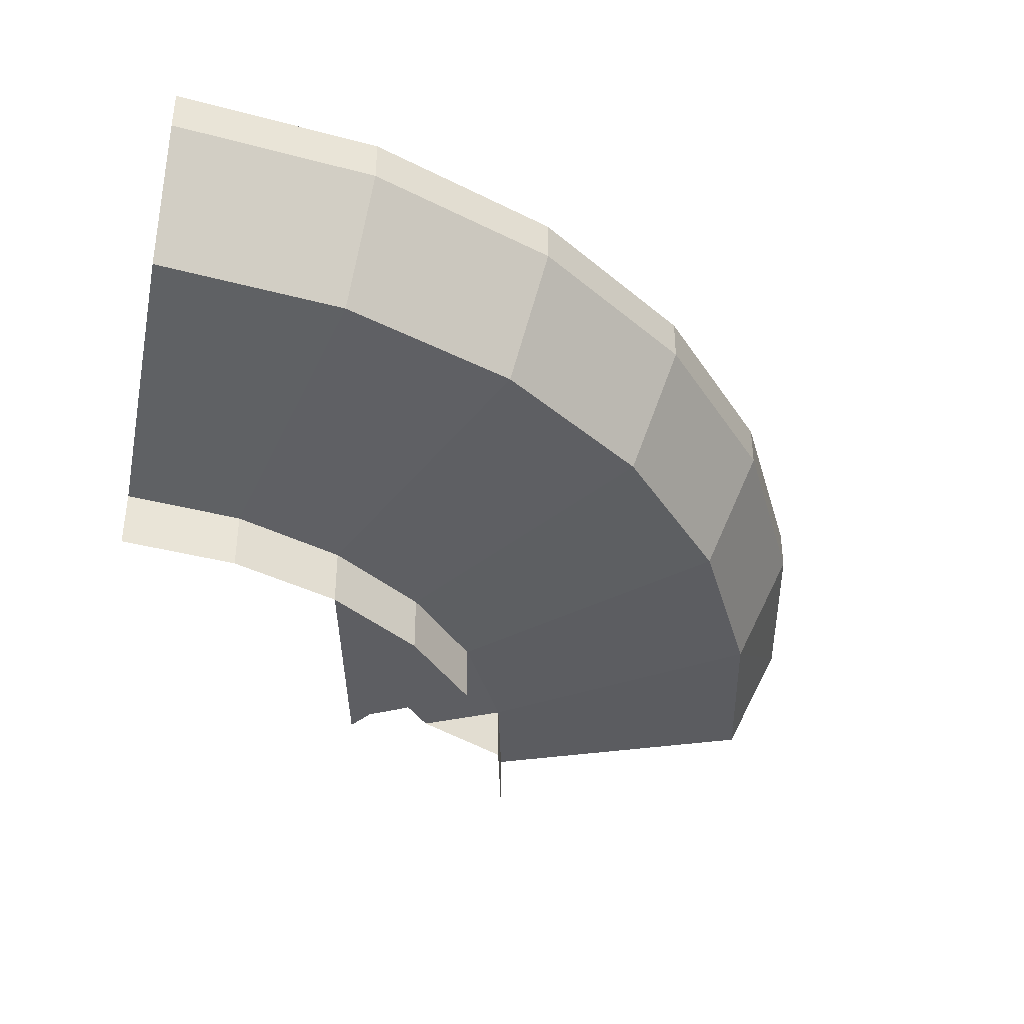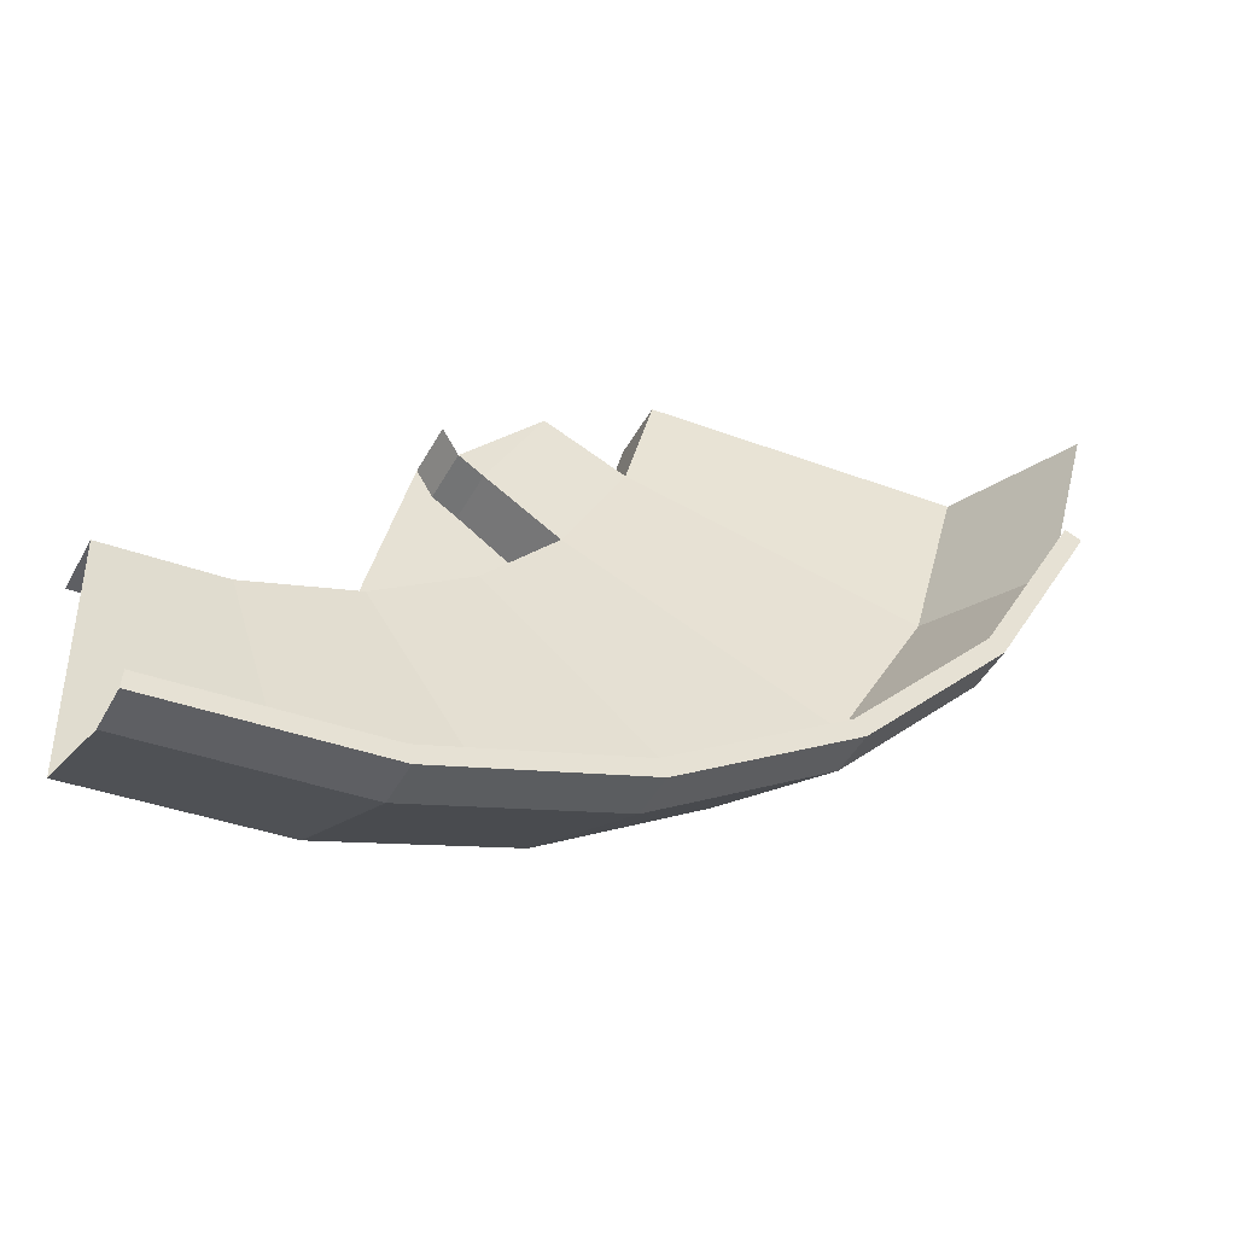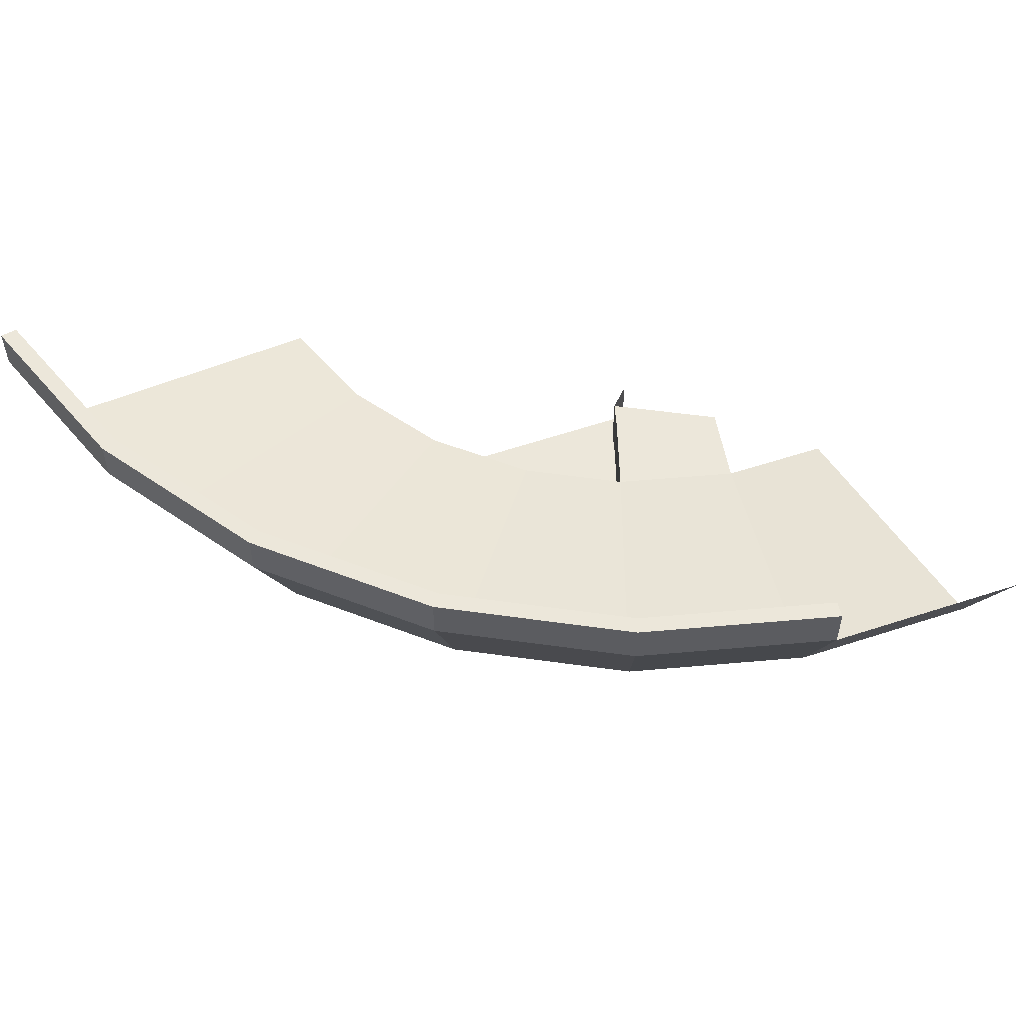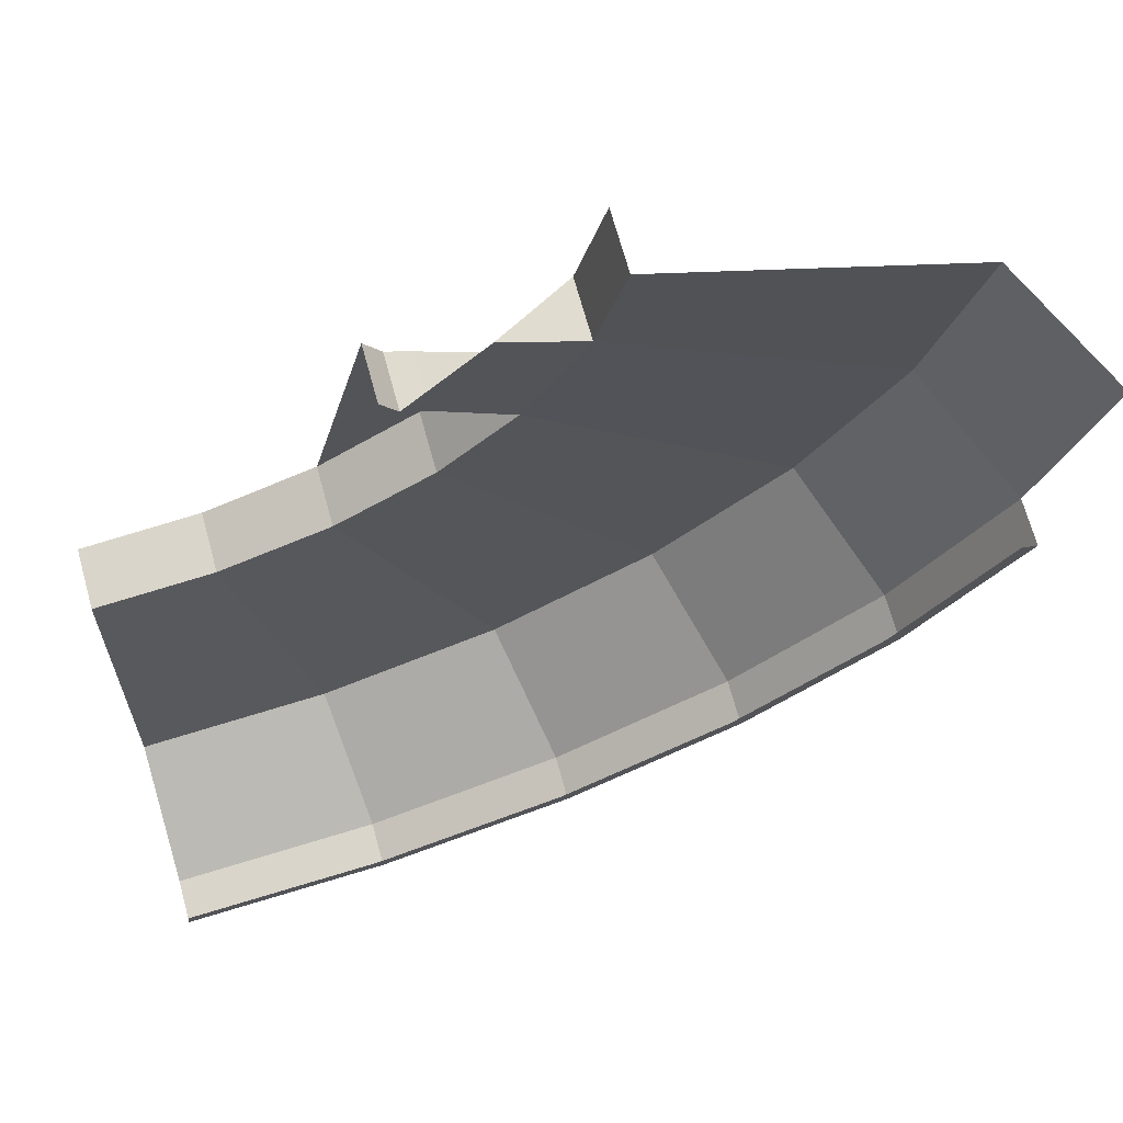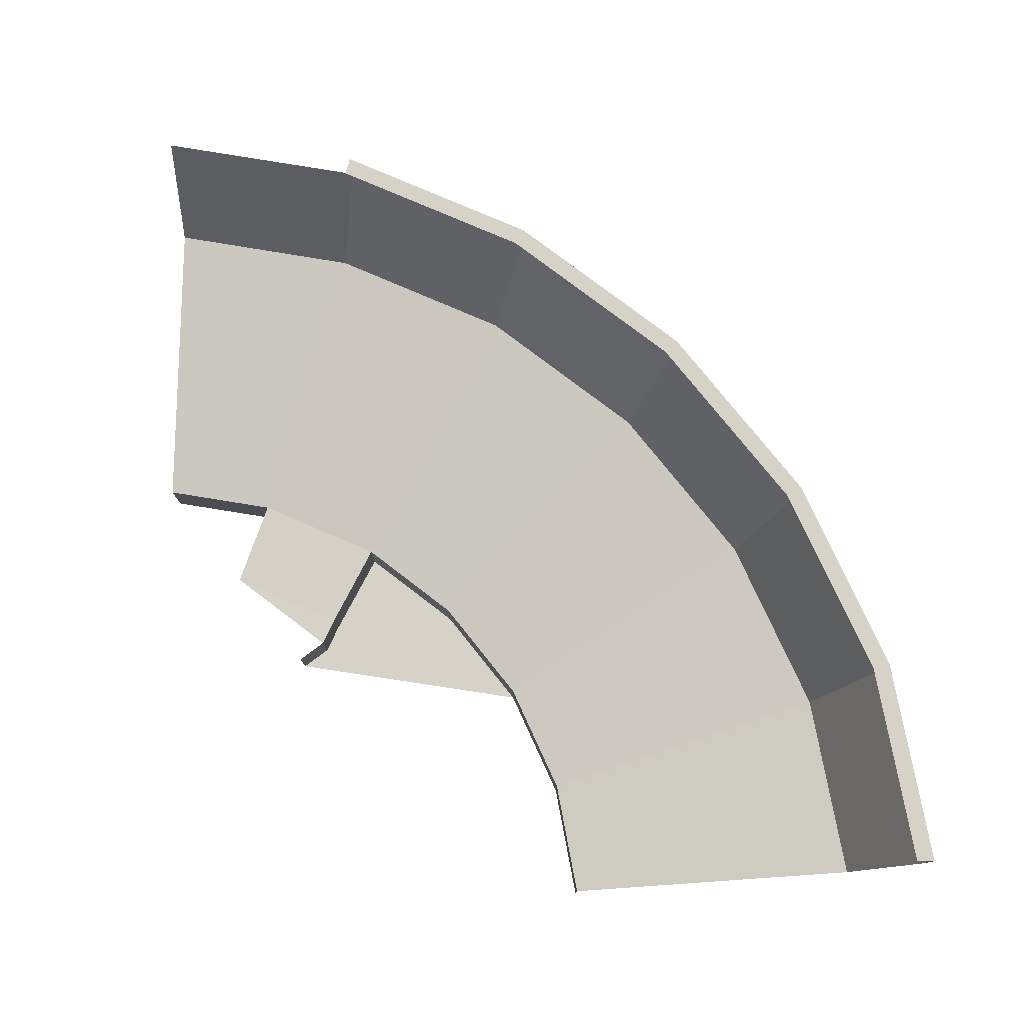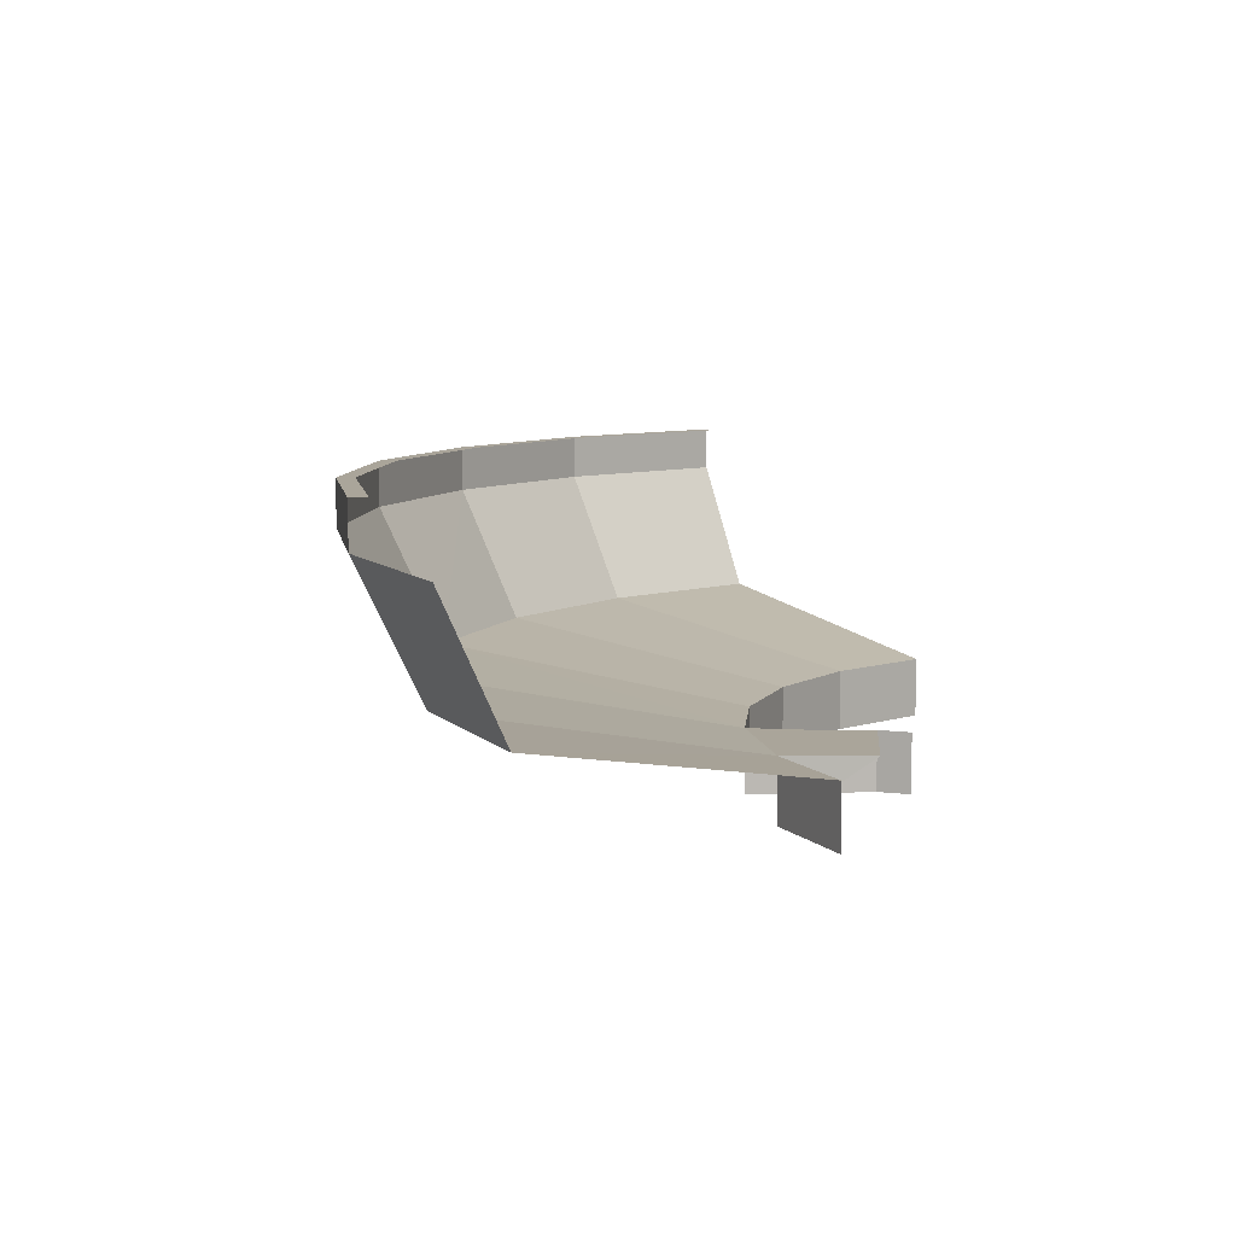
<metadata>
{"format":"obj","ext":"obj","renderer":"f3d","projection":"perspective","resolution":1024,"background":"white","views":[{"elev":-38.6,"azim":-13.3,"up":"+Z"},{"elev":-45.3,"azim":-27.1,"up":"+Y"},{"elev":53.7,"azim":55.8,"up":"+Z"},{"elev":71.0,"azim":-15.6,"up":"+Y"},{"elev":77.8,"azim":-95.4,"up":"+Z"},{"elev":7.7,"azim":142.2,"up":"+Z"}]}
</metadata>
<code>
o LM_L_LS2_BmpTopR
v -1.365 -71.19 -61.68
v -1.262 -69.72 -61.68
v 15.77 -69.6 -61.68
v 15.77 -69.6 -65.36
v -1.365 -71.19 -65.36
v -1.365 -71.19 -61.68
v -1.262 -69.72 -61.68
v 15.51 -68.18 -61.68
v 15.77 -69.6 -61.68
v 15.77 -69.6 -61.68
v 15.77 -69.6 -65.36
v -1.365 -71.19 -61.68
v 15.77 -69.6 -61.68
v 15.51 -68.18 -61.68
v 32.05 -63.92 -61.68
v 32.05 -63.92 -65.36
v 15.77 -69.6 -65.36
v 15.77 -69.6 -61.68
v 15.51 -68.18 -61.68
v 31.45 -62.61 -61.68
v 32.05 -63.92 -61.68
v 32.05 -63.92 -61.68
v 32.05 -63.92 -65.36
v 15.77 -69.6 -61.68
v -1.365 -71.19 -65.36
v 15.77 -69.6 -65.36
v 14.66 -64.54 -76.18
v -1.227 -66.01 -76.18
v -1.365 -71.19 -65.36
v 14.66 -64.54 -76.18
v 32.05 -63.92 -61.68
v 31.45 -62.61 -61.68
v 46.5 -54.45 -61.68
v 15.77 -69.6 -65.36
v 32.05 -63.92 -65.36
v 29.75 -59.28 -76.18
v 46.5 -54.45 -65.36
v 32.05 -63.92 -65.36
v 32.05 -63.92 -61.68
v 14.66 -64.54 -76.18
v 15.77 -69.6 -65.36
v 29.75 -59.28 -76.18
v 31.45 -62.61 -61.68
v 45.6 -53.34 -61.68
v 46.5 -54.45 -61.68
v 46.5 -54.45 -61.68
v 46.5 -54.45 -65.36
v 32.05 -63.92 -61.68
v 32.05 -63.92 -65.36
v 46.5 -54.45 -65.36
v 43.14 -50.49 -76.18
v 46.5 -54.45 -61.68
v 45.6 -53.34 -61.68
v 58.24 -41.75 -61.68
v 29.75 -59.28 -76.18
v 32.05 -63.92 -65.36
v 43.14 -50.49 -76.18
v -1.227 -66.01 -76.18
v 14.66 -64.54 -76.18
v -0.493 -41.28 -80.43
v 58.24 -41.75 -65.36
v 46.5 -54.45 -65.36
v 46.5 -54.45 -61.68
v 45.6 -53.34 -61.68
v 57.1 -40.91 -61.68
v 58.24 -41.75 -61.68
v 9.419 -40.36 -80.43
v 14.66 -64.54 -76.18
v 29.75 -59.28 -76.18
v 58.24 -41.75 -61.68
v 58.24 -41.75 -65.36
v 46.5 -54.45 -61.68
v 14.66 -64.54 -76.18
v 9.419 -40.36 -80.43
v -0.493 -41.28 -80.43
v 43.14 -50.49 -76.18
v 46.5 -54.45 -65.36
v 54.02 -38.71 -76.18
v 46.5 -54.45 -65.36
v 58.24 -41.75 -65.36
v 54.02 -38.71 -76.18
v 29.75 -59.28 -76.18
v 43.14 -50.49 -76.18
v 18.84 -37.08 -80.43
v 58.24 -41.75 -61.68
v 57.1 -40.91 -61.68
v 66.58 -26.58 -61.68
v 18.84 -37.08 -80.43
v 9.419 -40.36 -80.43
v 29.75 -59.28 -76.18
v 66.58 -26.58 -65.36
v 58.24 -41.75 -65.36
v 58.24 -41.75 -61.68
v 57.1 -40.91 -61.68
v 65.26 -26.06 -61.68
v 66.58 -26.58 -61.68
v -0.493 -41.28 -80.43
v 9.419 -40.36 -80.43
v -0.493 -41.28 -85.45
v 66.58 -26.58 -61.68
v 9.419 -40.36 -80.43
v 9.419 -40.36 -85.45
v -0.493 -41.28 -85.45
v 43.14 -50.49 -76.18
v 27.19 -31.59 -80.43
v 18.84 -37.08 -80.43
v 9.419 -40.36 -80.43
v 18.84 -37.08 -80.43
v 18.84 -37.08 -85.45
v 9.419 -40.36 -85.45
v 9.419 -40.36 -80.43
v 18.84 -37.08 -85.45
v 54.02 -38.71 -76.18
v 33.64 -24.66 -80.43
v 43.14 -50.49 -76.18
v 54.02 -38.71 -76.18
v 58.24 -41.75 -65.36
v 61.75 -24.65 -76.18
v 58.24 -41.75 -65.36
v 66.58 -26.58 -65.36
v 61.75 -24.65 -76.18
v 33.64 -24.66 -80.43
v 27.19 -31.59 -80.43
v 43.14 -50.49 -76.18
v 18.84 -37.08 -80.43
v 27.19 -31.59 -80.43
v 18.84 -37.08 -85.45
v 27.19 -31.59 -80.43
v 27.19 -31.59 -85.45
v 18.84 -37.08 -85.45
v 54.02 -38.71 -76.18
v 61.75 -24.65 -76.18
v 33.64 -24.66 -80.43
v 33.64 -24.66 -85.45
v 27.19 -31.59 -85.45
v 27.19 -31.59 -80.43
v 66.58 -26.58 -65.36
v 71.02 -9.854 -65.36
v 61.75 -24.65 -76.18
v 25.22 -19.28 -85.45
v 18.84 -37.08 -85.45
v 27.19 -31.59 -85.45
v 33.64 -24.66 -80.43
v 33.64 -24.66 -85.45
v 27.19 -31.59 -80.43
v 33.64 -24.66 -85.45
v 33.64 -24.66 -80.43
v 27.34 -20.54 -80.75
v 27.19 -31.59 -85.45
v 33.64 -24.66 -85.45
v 27.34 -20.54 -85.45
v 18.84 -37.08 -85.45
v 25.22 -19.28 -85.45
v 23.84 -17.02 -85.45
v 61.75 -24.65 -76.18
v 38.98 -14.95 -80.43
v 33.64 -24.66 -80.43
v 27.34 -20.54 -80.75
v 33.64 -24.66 -80.43
v 38.98 -14.95 -80.43
v 27.19 -31.59 -85.45
v 27.34 -20.54 -85.45
v 27.34 -20.54 -85.45
v 27.34 -20.54 -80.75
v 25.22 -19.28 -80.75
v 27.34 -20.54 -85.45
v 33.64 -24.66 -85.45
v 27.34 -20.54 -80.75
v 25.22 -19.28 -85.45
v 25.22 -19.28 -80.75
v 23.84 -17.02 -80.75
v 32.16 -11.72 -80.75
v 25.22 -19.28 -80.75
v 27.34 -20.54 -80.75
v 25.22 -19.28 -85.45
v 27.34 -20.54 -85.45
v 25.22 -19.28 -80.75
v 71.02 -9.854 -65.36
v 65.87 -9.141 -76.18
v 61.75 -24.65 -76.18
v 23.84 -17.02 -85.45
v 25.22 -19.28 -85.45
v 23.84 -17.02 -80.75
v 27.34 -20.54 -80.75
v 38.98 -14.95 -80.43
v 32.16 -11.72 -80.75
v 61.75 -24.65 -76.18
v 65.87 -9.141 -76.18
v 38.98 -14.95 -80.43
v 38.98 -14.95 -80.43
v 38.98 -14.95 -85.45
v 32.16 -11.72 -80.75
v 65.87 -9.141 -76.18
v 41.38 -5.79 -80.43
v 38.98 -14.95 -80.43
v 38.98 -14.95 -85.45
v 38.98 -14.95 -80.43
v 41.38 -5.79 -85.45
v 38.98 -14.95 -80.43
v 41.38 -5.79 -80.43
v 41.38 -5.79 -85.45
f 3 2 1
f 6 5 4
f 9 8 7
f 12 11 10
f 15 14 13
f 18 17 16
f 21 20 19
f 24 23 22
f 27 26 25
f 30 29 28
f 33 32 31
f 36 35 34
f 39 38 37
f 42 41 40
f 45 44 43
f 48 47 46
f 51 50 49
f 54 53 52
f 57 56 55
f 60 59 58
f 63 62 61
f 66 65 64
f 69 68 67
f 72 71 70
f 75 74 73
f 78 77 76
f 81 80 79
f 84 83 82
f 87 86 85
f 90 89 88
f 93 92 91
f 96 95 94
f 99 98 97
f 93 91 100
f 103 102 101
f 106 105 104
f 109 108 107
f 112 111 110
f 115 114 113
f 118 117 116
f 121 120 119
f 124 123 122
f 127 126 125
f 130 129 128
f 133 132 131
f 136 135 134
f 139 138 137
f 142 141 140
f 145 144 143
f 148 147 146
f 151 150 149
f 154 153 152
f 157 156 155
f 160 159 158
f 153 162 161
f 165 164 163
f 168 167 166
f 171 170 169
f 174 173 172
f 177 176 175
f 180 179 178
f 183 182 181
f 186 185 184
f 189 188 187
f 192 191 190
f 195 194 193
f 198 197 196
f 201 200 199

</code>
